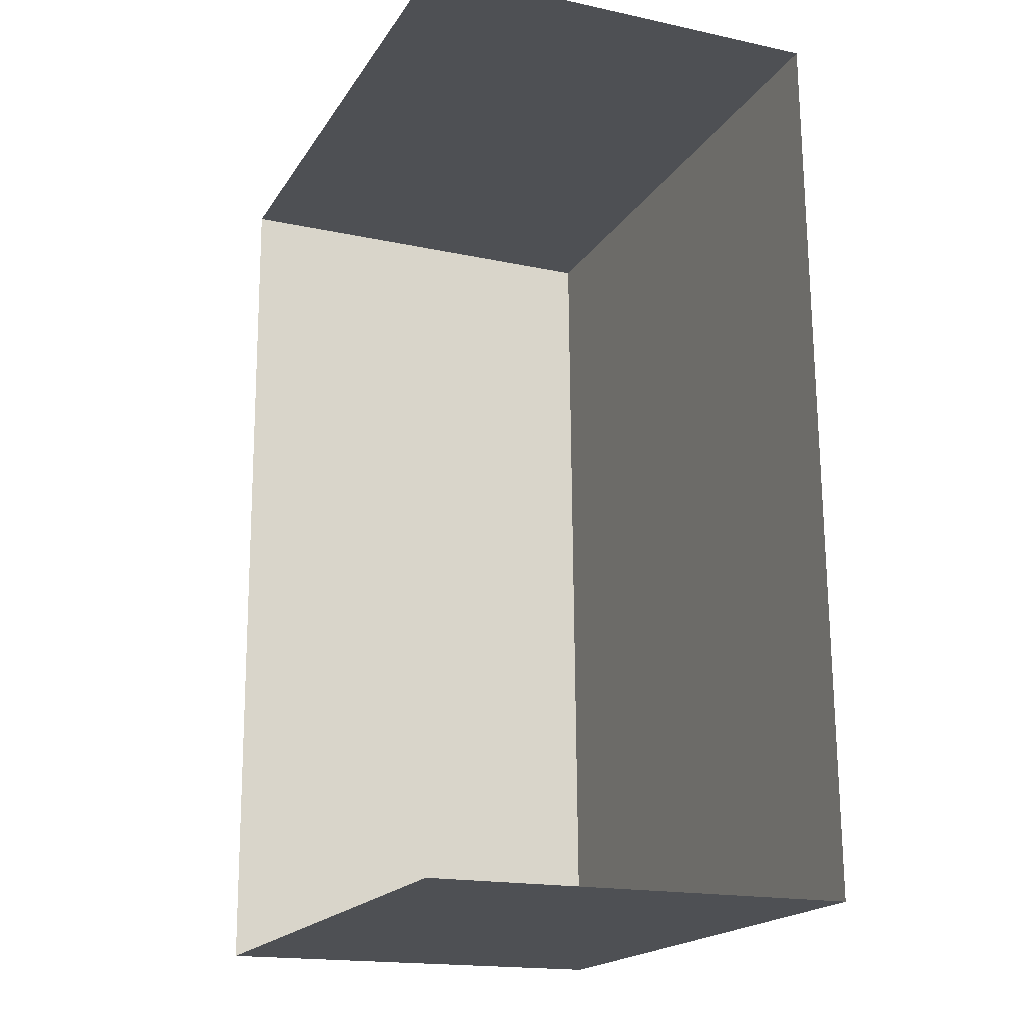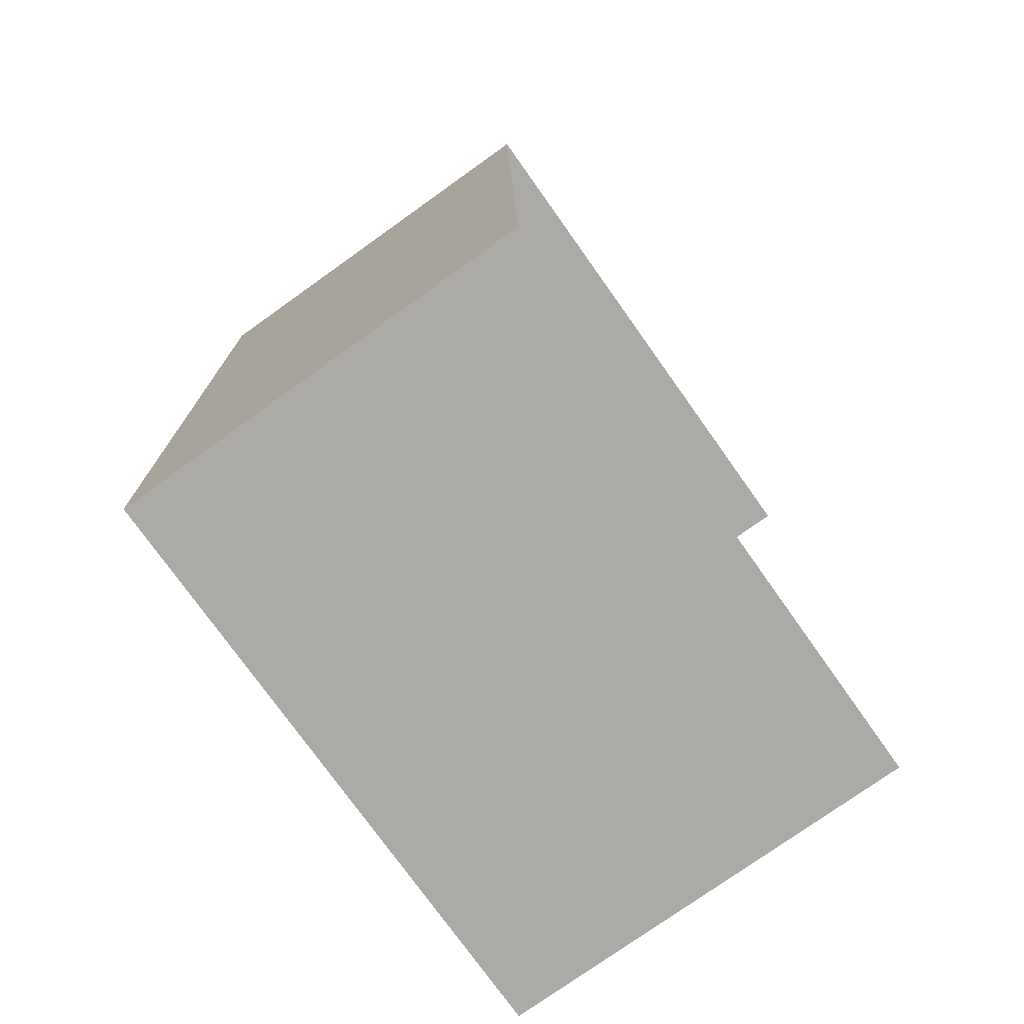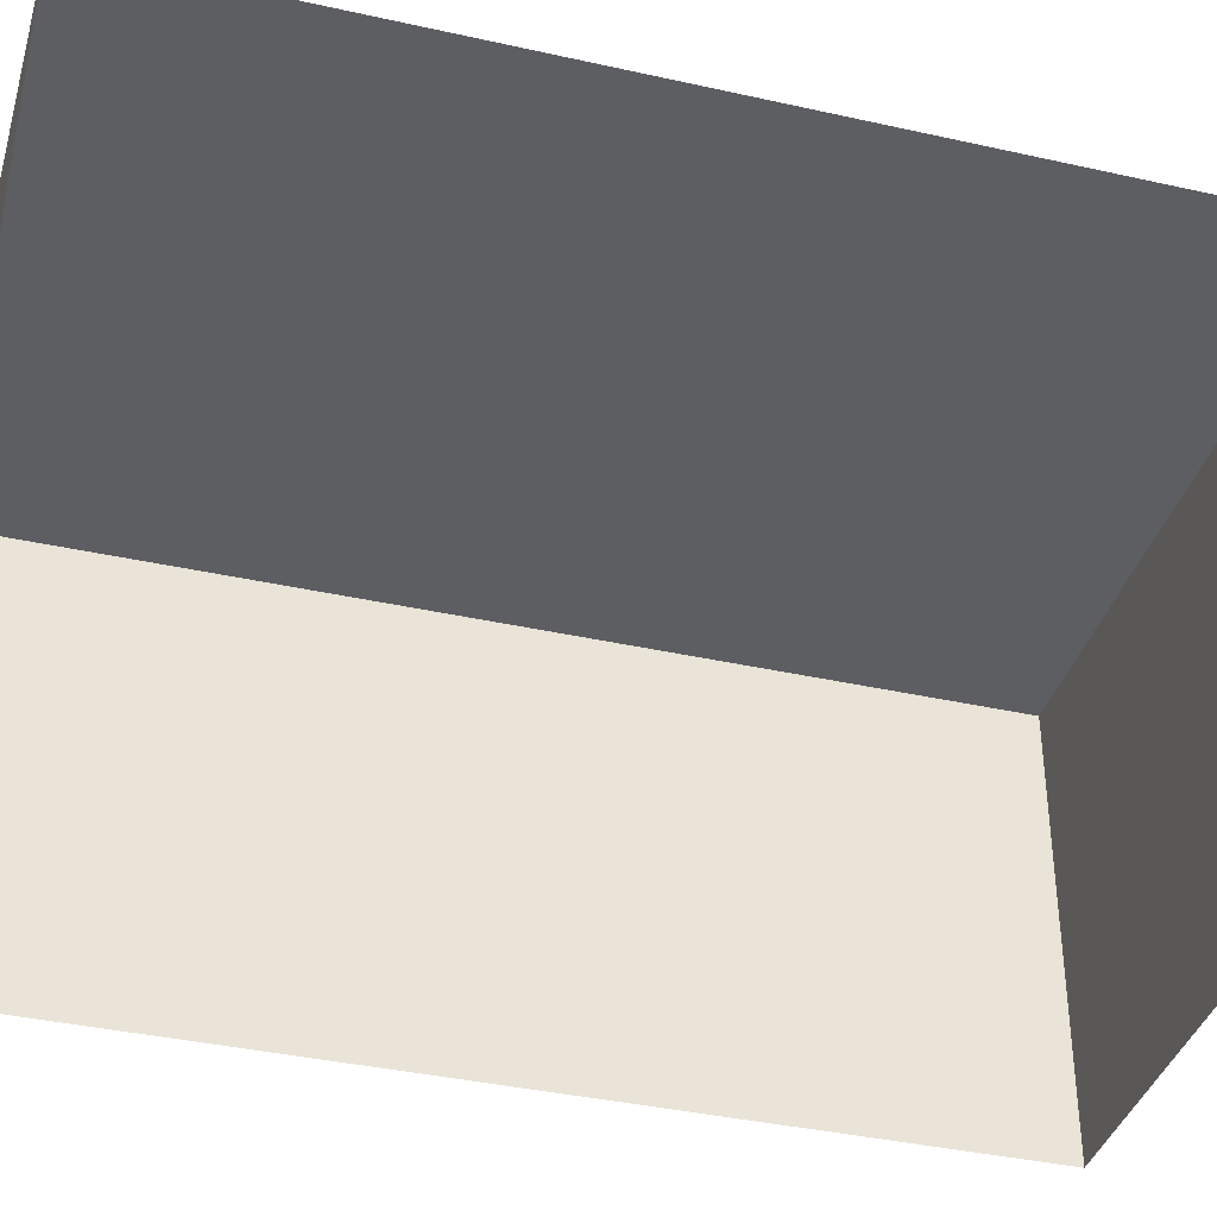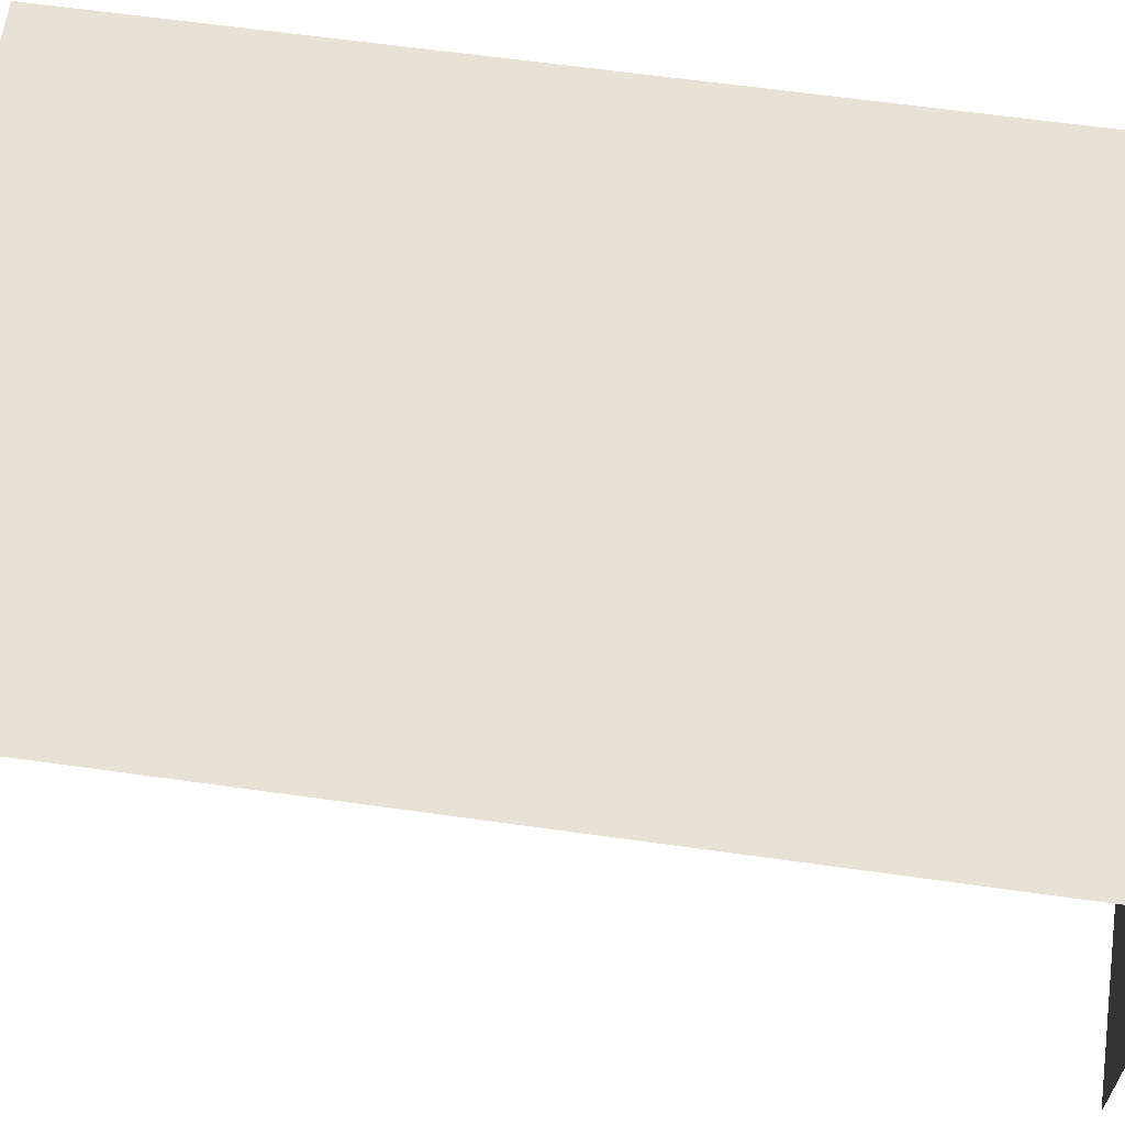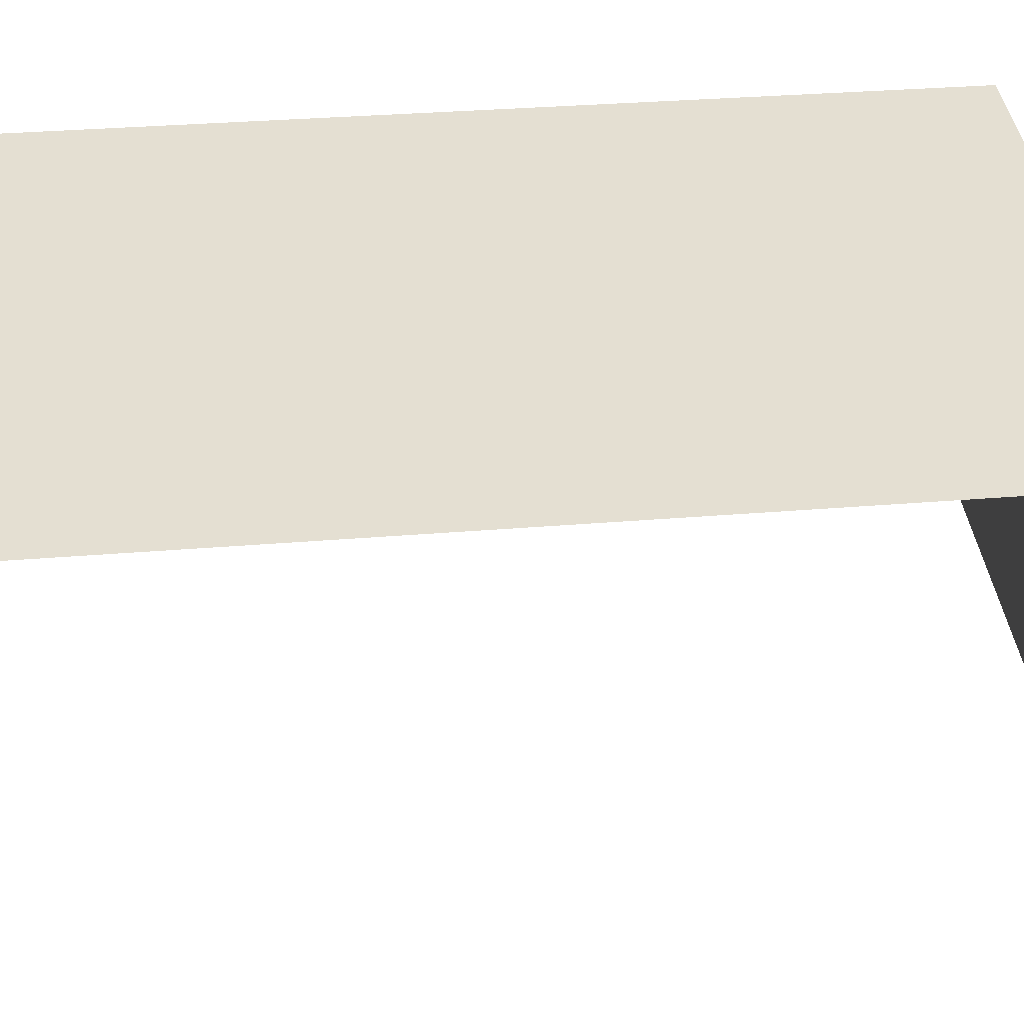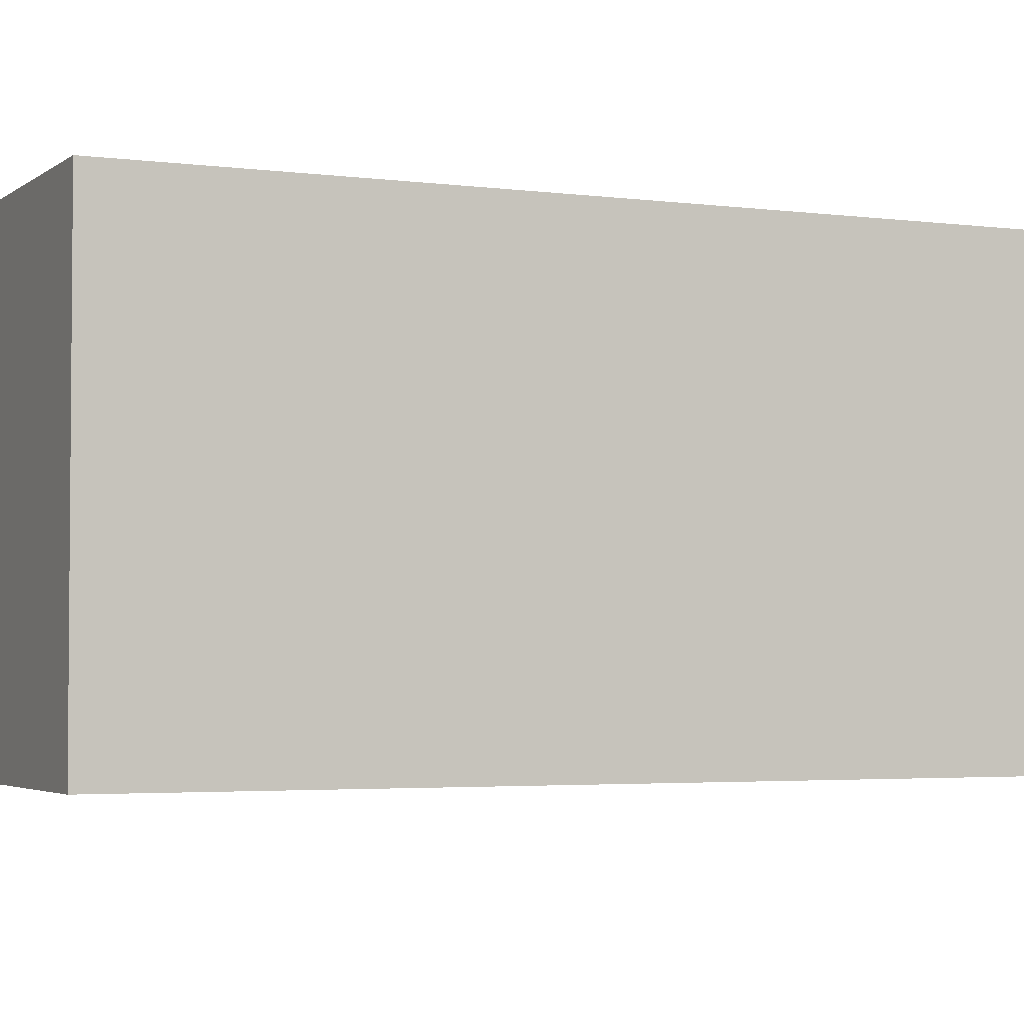
<metadata>
{"format":"obj","ext":"obj","renderer":"f3d","projection":"perspective","resolution":1024,"background":"white","views":[{"elev":-17.7,"azim":-113.0,"up":"+Y"},{"elev":-76.7,"azim":125.4,"up":"+Y"},{"elev":-38.4,"azim":-107.0,"up":"+Z"},{"elev":63.0,"azim":-83.0,"up":"+Z"},{"elev":37.0,"azim":-97.0,"up":"+Z"},{"elev":-3.2,"azim":64.2,"up":"+Z"}]}
</metadata>
<code>
v -3.734e+05 -1.044e+05 24.96
v -3.734e+05 -1.044e+05 24.96
v -3.734e+05 -1.044e+05 24.96
v -3.734e+05 -1.044e+05 24.96
v -3.734e+05 -1.044e+05 30.07
v -3.734e+05 -1.044e+05 30.07
v -3.734e+05 -1.044e+05 30.07
v -3.734e+05 -1.044e+05 30.07
f 1 2 3
f 1 4 2
f 5 3 2
f 5 7 3
f 5 6 7
f 5 8 6
f 5 2 4
f 8 5 4
f 8 4 1
f 6 8 1
f 6 1 3
f 7 6 3

</code>
